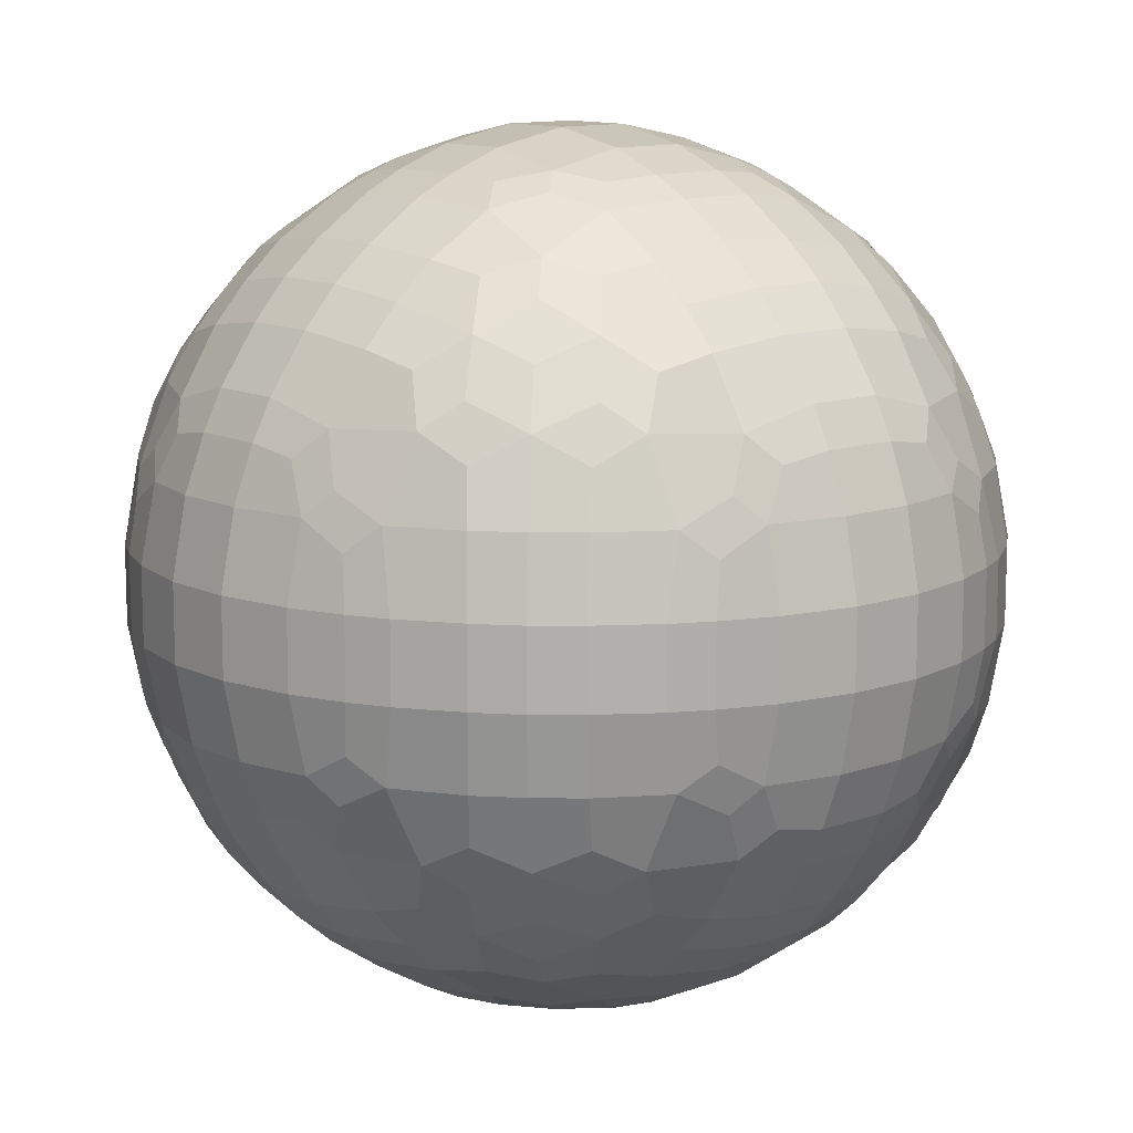
<metadata>
{"format":"obj","ext":"obj","renderer":"f3d","projection":"perspective","resolution":1024,"background":"white","views":[{"elev":11.8,"azim":139.5,"up":"+Z"}]}
</metadata>
<code>
o Cube200
v -229.2 79.34 300.9
v -229.2 80 301
v -229.2 78.39 299.9
v -229.3 79 300.3
v -229.5 80 300.3
v -229.2 78.29 299.3
v -229.5 79 299.3
v -229.7 80 299.3
v -228.2 78.32 301.9
v -228.4 79 302.1
v -228.5 80 302.2
v -228.2 77.36 300.9
v -228.4 77.99 301.3
v -228.9 79 301.2
v -229 80 301.5
v -228.4 77.19 300.3
v -228.9 78.04 300.3
v -229.1 78.67 300.6
v -228.5 77.06 299.3
v -229 77.79 299.3
v -227.2 78.32 302.9
v -227.4 79 303
v -227.5 80 303.1
v -227.3 77.27 302
v -227.6 77.99 302.3
v -227.9 79 302.6
v -228 80 302.7
v -227.2 76.39 300.9
v -227.6 76.98 301.3
v -228 77.66 301.6
v -227.4 76.24 300.3
v -227.9 76.69 300.3
v -227.5 76.13 299.3
v -228 76.56 299.3
v -226.2 79.34 303.8
v -226.3 80 303.9
v -226.3 77.36 302.9
v -226.6 77.99 303.1
v -226.6 79 303.5
v -226.8 80 303.6
v -226.3 76.39 301.9
v -226.6 76.98 302.3
v -226.9 77.66 302.7
v -226.6 76.19 301.3
v -226.9 76.6 301.6
v -226.2 75.44 299.9
v -226.6 75.72 300.3
v -226.3 75.38 299.3
v -226.8 75.63 299.3
v -225.3 78.39 303.8
v -225.6 79 303.9
v -225.6 80 304.2
v -225.6 77.19 303
v -225.6 78.04 303.5
v -225.9 78.67 303.7
v -225.6 76.24 302.1
v -225.6 76.69 302.6
v -225.3 75.44 300.9
v -225.6 75.72 301.2
v -225.6 75.33 300.3
v -225.9 75.54 300.6
v -225.6 75.1 299.3
v -224.6 78.29 303.9
v -224.6 79 304.2
v -224.6 80 304.4
v -224.6 77.06 303.1
v -224.6 77.79 303.6
v -224.6 76.13 302.2
v -224.6 76.56 302.7
v -224.6 75.38 301
v -224.6 75.63 301.5
v -224.6 75.1 300.3
v -224.6 74.9 299.3
v -229.2 81 301
v -229.2 81.66 300.9
v -229.5 81 300.3
v -229.3 82 300.3
v -229.2 82.61 299.9
v -229.7 81 299.3
v -229.5 82 299.3
v -229.2 82.71 299.3
v -228.5 81 302.2
v -228.4 82 302.1
v -228.2 82.68 301.9
v -229 81 301.5
v -228.9 82 301.2
v -228.4 83.01 301.3
v -228.2 83.64 300.9
v -229.1 82.33 300.6
v -228.9 82.96 300.3
v -228.4 83.81 300.3
v -229 83.21 299.3
v -228.5 83.94 299.3
v -227.5 81 303.1
v -227.4 82 303
v -227.2 82.68 302.9
v -228 81 302.7
v -227.9 82 302.6
v -227.6 83.01 302.3
v -227.3 83.73 302
v -228 83.34 301.6
v -227.6 84.02 301.3
v -227.2 84.61 300.9
v -227.9 84.31 300.3
v -227.4 84.76 300.3
v -228 84.44 299.3
v -227.5 84.87 299.3
v -226.3 81 303.9
v -226.2 81.66 303.8
v -226.8 81 303.6
v -226.6 82 303.5
v -226.6 83.01 303.1
v -226.3 83.64 302.9
v -226.9 83.34 302.7
v -226.6 84.02 302.3
v -226.3 84.61 301.9
v -226.9 84.4 301.6
v -226.6 84.81 301.3
v -226.6 85.28 300.3
v -226.2 85.56 299.9
v -226.8 85.37 299.3
v -226.3 85.62 299.3
v -225.6 81 304.2
v -225.6 82 303.9
v -225.3 82.61 303.8
v -225.9 82.33 303.7
v -225.6 82.96 303.5
v -225.6 83.81 303
v -225.6 84.31 302.6
v -225.6 84.76 302.1
v -225.6 85.28 301.2
v -225.3 85.56 300.9
v -225.9 85.46 300.6
v -225.6 85.67 300.3
v -225.6 85.9 299.3
v -224.6 81 304.4
v -224.6 82 304.2
v -224.6 82.71 303.9
v -224.6 83.21 303.6
v -224.6 83.94 303.1
v -224.6 84.44 302.7
v -224.6 84.87 302.2
v -224.6 85.37 301.5
v -224.6 85.62 301
v -224.6 85.9 300.3
v -224.6 86.1 299.3
v -229.2 78.29 298.3
v -229.5 79 298.3
v -229.7 80 298.3
v -229.2 78.39 297.6
v -229.3 79 297.3
v -229.5 80 297.3
v -229.2 79.34 296.7
v -229.2 80 296.5
v -228.5 77.06 298.3
v -229 77.79 298.3
v -228.4 77.19 297.3
v -228.9 78.04 297.3
v -229.1 78.67 296.9
v -228.2 77.36 296.6
v -228.4 77.99 296.3
v -228.9 79 296.3
v -229 80 296
v -228.2 78.32 295.6
v -228.4 79 295.5
v -228.5 80 295.3
v -227.5 76.13 298.3
v -228 76.56 298.3
v -227.4 76.24 297.3
v -227.9 76.69 297.3
v -227.2 76.39 296.6
v -227.6 76.98 296.2
v -228 77.66 295.9
v -227.3 77.27 295.5
v -227.6 77.99 295.2
v -227.9 79 295
v -228 80 294.8
v -227.2 78.32 294.6
v -227.4 79 294.5
v -227.5 80 294.4
v -226.3 75.38 298.3
v -226.8 75.63 298.3
v -226.2 75.44 297.6
v -226.6 75.72 297.3
v -226.6 76.19 296.3
v -226.9 76.6 295.9
v -226.3 76.39 295.6
v -226.6 76.98 295.2
v -226.9 77.66 294.9
v -226.3 77.36 294.6
v -226.6 77.99 294.4
v -226.6 79 294
v -226.8 80 293.9
v -226.2 79.34 293.7
v -226.3 80 293.6
v -225.6 75.1 298.3
v -225.6 75.33 297.3
v -225.9 75.54 296.9
v -225.3 75.44 296.7
v -225.6 75.72 296.3
v -225.6 76.24 295.5
v -225.6 76.69 295
v -225.6 77.19 294.5
v -225.6 78.04 294
v -225.9 78.67 293.8
v -225.3 78.39 293.7
v -225.6 79 293.6
v -225.6 80 293.4
v -224.6 74.9 298.3
v -224.6 75.1 297.3
v -224.6 75.38 296.5
v -224.6 75.63 296
v -224.6 76.13 295.3
v -224.6 76.56 294.8
v -224.6 77.06 294.4
v -224.6 77.79 293.9
v -224.6 78.29 293.6
v -224.6 79 293.4
v -224.6 80 293.2
v -229.7 81 298.3
v -229.5 82 298.3
v -229.2 82.71 298.3
v -229.5 81 297.3
v -229.3 82 297.3
v -229.2 82.61 297.6
v -229.2 81 296.5
v -229.2 81.66 296.7
v -229 83.21 298.3
v -228.5 83.94 298.3
v -229.1 82.33 296.9
v -228.9 82.96 297.3
v -228.4 83.81 297.3
v -229 81 296
v -228.9 82 296.3
v -228.4 83.01 296.3
v -228.2 83.64 296.6
v -228.5 81 295.3
v -228.4 82 295.5
v -228.2 82.68 295.6
v -228 84.44 298.3
v -227.5 84.87 298.3
v -227.9 84.31 297.3
v -227.4 84.76 297.3
v -228 83.34 295.9
v -227.6 84.02 296.2
v -227.2 84.61 296.6
v -228 81 294.8
v -227.9 82 295
v -227.6 83.01 295.2
v -227.3 83.73 295.5
v -227.5 81 294.4
v -227.4 82 294.5
v -227.2 82.68 294.6
v -226.8 85.37 298.3
v -226.3 85.62 298.3
v -226.6 85.28 297.3
v -226.2 85.56 297.6
v -226.9 84.4 295.9
v -226.6 84.81 296.3
v -226.9 83.34 294.9
v -226.6 84.02 295.2
v -226.3 84.61 295.6
v -226.8 81 293.9
v -226.6 82 294
v -226.6 83.01 294.4
v -226.3 83.64 294.6
v -226.3 81 293.6
v -226.2 81.66 293.7
v -225.6 85.9 298.3
v -225.9 85.46 296.9
v -225.6 85.67 297.3
v -225.6 85.28 296.3
v -225.3 85.56 296.7
v -225.6 84.31 295
v -225.6 84.76 295.5
v -225.9 82.33 293.8
v -225.6 82.96 294
v -225.6 83.81 294.5
v -225.6 81 293.4
v -225.6 82 293.6
v -225.3 82.61 293.7
v -224.6 86.1 298.3
v -224.6 85.9 297.3
v -224.6 85.37 296
v -224.6 85.62 296.5
v -224.6 84.44 294.8
v -224.6 84.87 295.3
v -224.6 83.21 293.9
v -224.6 83.94 294.4
v -224.6 81 293.2
v -224.6 82 293.4
v -224.6 82.71 293.6
v -223.6 78.29 303.9
v -223.6 79 304.2
v -223.6 80 304.4
v -223.6 77.06 303.1
v -223.6 77.79 303.6
v -223.6 76.13 302.2
v -223.6 76.56 302.7
v -223.6 75.38 301
v -223.6 75.63 301.5
v -223.6 75.1 300.3
v -223.6 74.9 299.3
v -222.9 78.39 303.8
v -222.6 79 303.9
v -222.6 80 304.2
v -222.6 77.19 303
v -222.6 78.04 303.5
v -222.3 78.67 303.7
v -222.6 76.24 302.1
v -222.6 76.69 302.6
v -222.9 75.44 300.9
v -222.6 75.72 301.2
v -222.6 75.33 300.3
v -222.3 75.54 300.6
v -222.6 75.1 299.3
v -222 79.34 303.8
v -221.9 80 303.9
v -221.9 77.36 302.9
v -221.6 77.99 303.1
v -221.6 79 303.5
v -221.4 80 303.6
v -221.9 76.39 301.9
v -221.6 76.98 302.3
v -221.3 77.66 302.7
v -221.6 76.19 301.3
v -221.3 76.6 301.6
v -222 75.44 299.9
v -221.6 75.72 300.3
v -221.9 75.38 299.3
v -221.4 75.63 299.3
v -221 78.32 302.9
v -220.8 79 303
v -220.7 80 303.1
v -220.9 77.27 302
v -220.6 77.99 302.3
v -220.3 79 302.6
v -220.2 80 302.7
v -221 76.39 300.9
v -220.6 76.98 301.3
v -220.2 77.66 301.6
v -220.8 76.24 300.3
v -220.3 76.69 300.3
v -220.7 76.13 299.3
v -220.2 76.56 299.3
v -220 78.32 301.9
v -219.8 79 302.1
v -219.7 80 302.2
v -220 77.36 300.9
v -219.8 77.99 301.3
v -219.3 79 301.2
v -219.2 80 301.5
v -219.8 77.19 300.3
v -219.3 78.04 300.3
v -219.1 78.67 300.6
v -219.7 77.06 299.3
v -219.2 77.79 299.3
v -219 79.34 300.9
v -219 80 301
v -219 78.39 299.9
v -218.9 79 300.3
v -218.7 80 300.3
v -219 78.29 299.3
v -218.7 79 299.3
v -218.5 80 299.3
v -223.6 81 304.4
v -223.6 82 304.2
v -223.6 82.71 303.9
v -223.6 83.21 303.6
v -223.6 83.94 303.1
v -223.6 84.44 302.7
v -223.6 84.87 302.2
v -223.6 85.37 301.5
v -223.6 85.62 301
v -223.6 85.9 300.3
v -223.6 86.1 299.3
v -222.6 81 304.2
v -222.6 82 303.9
v -222.9 82.61 303.8
v -222.3 82.33 303.7
v -222.6 82.96 303.5
v -222.6 83.81 303
v -222.6 84.31 302.6
v -222.6 84.76 302.1
v -222.6 85.28 301.2
v -222.9 85.56 300.9
v -222.3 85.46 300.6
v -222.6 85.67 300.3
v -222.6 85.9 299.3
v -221.9 81 303.9
v -222 81.66 303.8
v -221.4 81 303.6
v -221.6 82 303.5
v -221.6 83.01 303.1
v -221.9 83.64 302.9
v -221.3 83.34 302.7
v -221.6 84.02 302.3
v -221.9 84.61 301.9
v -221.3 84.4 301.6
v -221.6 84.81 301.3
v -221.6 85.28 300.3
v -222 85.56 299.9
v -221.4 85.37 299.3
v -221.9 85.62 299.3
v -220.7 81 303.1
v -220.8 82 303
v -221 82.68 302.9
v -220.2 81 302.7
v -220.3 82 302.6
v -220.6 83.01 302.3
v -220.9 83.73 302
v -220.2 83.34 301.6
v -220.6 84.02 301.3
v -221 84.61 300.9
v -220.3 84.31 300.3
v -220.8 84.76 300.3
v -220.2 84.44 299.3
v -220.7 84.87 299.3
v -219.7 81 302.2
v -219.8 82 302.1
v -220 82.68 301.9
v -219.2 81 301.5
v -219.3 82 301.2
v -219.8 83.01 301.3
v -220 83.64 300.9
v -219.1 82.33 300.6
v -219.3 82.96 300.3
v -219.8 83.81 300.3
v -219.2 83.21 299.3
v -219.7 83.94 299.3
v -219 81 301
v -219 81.66 300.9
v -218.7 81 300.3
v -218.9 82 300.3
v -219 82.61 299.9
v -218.5 81 299.3
v -218.7 82 299.3
v -219 82.71 299.3
v -223.6 74.9 298.3
v -223.6 75.1 297.3
v -223.6 75.38 296.5
v -223.6 75.63 296
v -223.6 76.13 295.3
v -223.6 76.56 294.8
v -223.6 77.06 294.4
v -223.6 77.79 293.9
v -223.6 78.29 293.6
v -223.6 79 293.4
v -223.6 80 293.2
v -222.6 75.1 298.3
v -222.6 75.33 297.3
v -222.3 75.54 296.9
v -222.9 75.44 296.7
v -222.6 75.72 296.3
v -222.6 76.24 295.5
v -222.6 76.69 295
v -222.6 77.19 294.5
v -222.6 78.04 294
v -222.3 78.67 293.8
v -222.9 78.39 293.7
v -222.6 79 293.6
v -222.6 80 293.4
v -221.9 75.38 298.3
v -221.4 75.63 298.3
v -222 75.44 297.6
v -221.6 75.72 297.3
v -221.6 76.19 296.3
v -221.3 76.6 295.9
v -221.9 76.39 295.6
v -221.6 76.98 295.2
v -221.3 77.66 294.9
v -221.9 77.36 294.6
v -221.6 77.99 294.4
v -221.6 79 294
v -221.4 80 293.9
v -222 79.34 293.7
v -221.9 80 293.6
v -220.7 76.13 298.3
v -220.2 76.56 298.3
v -220.8 76.24 297.3
v -220.3 76.69 297.3
v -221 76.39 296.6
v -220.6 76.98 296.2
v -220.2 77.66 295.9
v -220.9 77.27 295.5
v -220.6 77.99 295.2
v -220.3 79 295
v -220.2 80 294.8
v -221 78.32 294.6
v -220.8 79 294.5
v -220.7 80 294.4
v -219.7 77.06 298.3
v -219.2 77.79 298.3
v -219.8 77.19 297.3
v -219.3 78.04 297.3
v -219.1 78.67 296.9
v -220 77.36 296.6
v -219.8 77.99 296.3
v -219.3 79 296.3
v -219.2 80 296
v -220 78.32 295.6
v -219.8 79 295.5
v -219.7 80 295.3
v -219 78.29 298.3
v -218.7 79 298.3
v -218.5 80 298.3
v -219 78.39 297.6
v -218.9 79 297.3
v -218.7 80 297.3
v -219 79.34 296.7
v -219 80 296.5
v -223.6 86.1 298.3
v -223.6 85.9 297.3
v -223.6 85.37 296
v -223.6 85.62 296.5
v -223.6 84.44 294.8
v -223.6 84.87 295.3
v -223.6 83.21 293.9
v -223.6 83.94 294.4
v -223.6 81 293.2
v -223.6 82 293.4
v -223.6 82.71 293.6
v -222.6 85.9 298.3
v -222.3 85.46 296.9
v -222.6 85.67 297.3
v -222.6 85.28 296.3
v -222.9 85.56 296.7
v -222.6 84.31 295
v -222.6 84.76 295.5
v -222.3 82.33 293.8
v -222.6 82.96 294
v -222.6 83.81 294.5
v -222.6 81 293.4
v -222.6 82 293.6
v -222.9 82.61 293.7
v -221.4 85.37 298.3
v -221.9 85.62 298.3
v -221.6 85.28 297.3
v -222 85.56 297.6
v -221.3 84.4 295.9
v -221.6 84.81 296.3
v -221.3 83.34 294.9
v -221.6 84.02 295.2
v -221.9 84.61 295.6
v -221.4 81 293.9
v -221.6 82 294
v -221.6 83.01 294.4
v -221.9 83.64 294.6
v -221.9 81 293.6
v -222 81.66 293.7
v -220.2 84.44 298.3
v -220.7 84.87 298.3
v -220.3 84.31 297.3
v -220.8 84.76 297.3
v -220.2 83.34 295.9
v -220.6 84.02 296.2
v -221 84.61 296.6
v -220.2 81 294.8
v -220.3 82 295
v -220.6 83.01 295.2
v -220.9 83.73 295.5
v -220.7 81 294.4
v -220.8 82 294.5
v -221 82.68 294.6
v -219.2 83.21 298.3
v -219.7 83.94 298.3
v -219.1 82.33 296.9
v -219.3 82.96 297.3
v -219.8 83.81 297.3
v -219.2 81 296
v -219.3 82 296.3
v -219.8 83.01 296.3
v -220 83.64 296.6
v -219.7 81 295.3
v -219.8 82 295.5
v -220 82.68 295.6
v -218.5 81 298.3
v -218.7 82 298.3
v -219 82.71 298.3
v -218.7 81 297.3
v -218.9 82 297.3
v -219 82.61 297.6
v -219 81 296.5
v -219 81.66 296.7
f 4 1 2 5
f 6 3 4 7
f 7 4 5 8
f 13 9 10 14
f 14 10 11 15
f 2 1 14 15
f 16 12 13 17
f 17 13 14 18
f 4 3 17 18
f 18 14 1 4
f 19 16 17 20
f 20 17 3 6
f 25 21 22 26
f 10 9 25 26
f 26 22 23 27
f 11 10 26 27
f 29 24 25 30
f 13 12 29 30
f 30 25 9 13
f 31 28 29 32
f 32 29 12 16
f 33 31 32 34
f 34 32 16 19
f 22 21 38 39
f 39 35 36 40
f 23 22 39 40
f 42 37 38 43
f 25 24 42 43
f 43 38 21 25
f 44 41 42 45
f 29 28 44 45
f 45 42 24 29
f 47 44 28 31
f 48 46 47 49
f 49 47 31 33
f 36 35 51 52
f 38 37 53 54
f 54 50 51 55
f 39 38 54 55
f 55 51 35 39
f 42 41 56 57
f 57 53 37 42
f 59 56 41 44
f 60 58 59 61
f 47 46 60 61
f 61 59 44 47
f 62 60 46 48
f 51 50 63 64
f 52 51 64 65
f 54 53 66 67
f 67 63 50 54
f 57 56 68 69
f 69 66 53 57
f 59 58 70 71
f 71 68 56 59
f 72 70 58 60
f 73 72 60 62
f 5 2 74 76
f 76 74 75 77
f 8 5 76 79
f 79 76 77 80
f 80 77 78 81
f 15 11 82 85
f 74 2 15 85
f 85 82 83 86
f 75 74 85 86
f 86 83 84 87
f 77 75 86 89
f 89 86 87 90
f 78 77 89 90
f 90 87 88 91
f 81 78 90 92
f 92 90 91 93
f 27 23 94 97
f 82 11 27 97
f 97 94 95 98
f 83 82 97 98
f 98 95 96 99
f 84 83 98 99
f 87 84 99 101
f 101 99 100 102
f 88 87 101 102
f 91 88 102 104
f 104 102 103 105
f 93 91 104 106
f 106 104 105 107
f 40 36 108 110
f 94 23 40 110
f 110 108 109 111
f 95 94 110 111
f 96 95 111 112
f 99 96 112 114
f 114 112 113 115
f 100 99 114 115
f 102 100 115 117
f 117 115 116 118
f 103 102 117 118
f 105 103 118 119
f 107 105 119 121
f 121 119 120 122
f 108 36 52 123
f 109 108 123 124
f 111 109 124 126
f 126 124 125 127
f 112 111 126 127
f 113 112 127 128
f 115 113 128 129
f 116 115 129 130
f 118 116 130 131
f 119 118 131 133
f 133 131 132 134
f 120 119 133 134
f 122 120 134 135
f 123 52 65 136
f 124 123 136 137
f 125 124 137 138
f 127 125 138 139
f 128 127 139 140
f 129 128 140 141
f 130 129 141 142
f 131 130 142 143
f 132 131 143 144
f 134 132 144 145
f 135 134 145 146
f 147 6 7 148
f 148 7 8 149
f 150 147 148 151
f 151 148 149 152
f 153 151 152 154
f 155 19 20 156
f 156 20 6 147
f 157 155 156 158
f 158 156 147 150
f 159 158 150 151
f 160 157 158 161
f 161 158 159 162
f 162 159 151 153
f 163 162 153 154
f 164 161 162 165
f 165 162 163 166
f 167 33 34 168
f 168 34 19 155
f 169 167 168 170
f 170 168 155 157
f 171 169 170 172
f 172 170 157 160
f 173 172 160 161
f 174 172 173 175
f 175 173 161 164
f 176 175 164 165
f 177 176 165 166
f 178 175 176 179
f 179 176 177 180
f 181 48 49 182
f 182 49 33 167
f 183 181 182 184
f 184 182 167 169
f 185 184 169 171
f 186 185 171 172
f 187 185 186 188
f 188 186 172 174
f 189 188 174 175
f 190 188 189 191
f 191 189 175 178
f 192 191 178 179
f 193 192 179 180
f 194 192 193 195
f 196 62 48 181
f 197 196 181 183
f 198 197 183 184
f 199 197 198 200
f 200 198 184 185
f 201 200 185 187
f 202 201 187 188
f 203 202 188 190
f 204 203 190 191
f 205 204 191 192
f 206 204 205 207
f 207 205 192 194
f 208 207 194 195
f 209 73 62 196
f 210 209 196 197
f 211 210 197 199
f 212 211 199 200
f 213 212 200 201
f 214 213 201 202
f 215 214 202 203
f 216 215 203 204
f 217 216 204 206
f 218 217 206 207
f 219 218 207 208
f 149 8 79 220
f 220 79 80 221
f 221 80 81 222
f 152 149 220 223
f 223 220 221 224
f 224 221 222 225
f 154 152 223 226
f 226 223 224 227
f 222 81 92 228
f 228 92 93 229
f 231 230 224 225
f 225 222 228 231
f 231 228 229 232
f 233 163 154 226
f 234 233 226 227
f 227 224 230 234
f 234 230 231 235
f 235 231 232 236
f 166 163 233 237
f 237 233 234 238
f 238 234 235 239
f 229 93 106 240
f 240 106 107 241
f 232 229 240 242
f 242 240 241 243
f 245 244 235 236
f 236 232 242 245
f 245 242 243 246
f 247 177 166 237
f 248 247 237 238
f 249 248 238 239
f 239 235 244 249
f 249 244 245 250
f 180 177 247 251
f 251 247 248 252
f 252 248 249 253
f 241 107 121 254
f 254 121 122 255
f 243 241 254 256
f 256 254 255 257
f 259 258 245 246
f 246 243 256 259
f 261 260 249 250
f 250 245 258 261
f 261 258 259 262
f 263 193 180 251
f 264 263 251 252
f 265 264 252 253
f 253 249 260 265
f 265 260 261 266
f 195 193 263 267
f 267 263 264 268
f 255 122 135 269
f 271 270 256 257
f 257 255 269 271
f 259 256 270 272
f 272 270 271 273
f 275 274 261 262
f 262 259 272 275
f 277 276 264 265
f 278 277 265 266
f 266 261 274 278
f 279 208 195 267
f 280 279 267 268
f 268 264 276 280
f 280 276 277 281
f 269 135 146 282
f 271 269 282 283
f 285 284 272 273
f 273 271 283 285
f 287 286 274 275
f 275 272 284 287
f 289 288 277 278
f 278 274 286 289
f 290 219 208 279
f 291 290 279 280
f 292 291 280 281
f 281 277 288 292
f 64 63 293 294
f 65 64 294 295
f 67 66 296 297
f 297 293 63 67
f 69 68 298 299
f 299 296 66 69
f 71 70 300 301
f 301 298 68 71
f 302 300 70 72
f 303 302 72 73
f 294 293 304 305
f 295 294 305 306
f 297 296 307 308
f 308 304 293 297
f 309 305 304 308
f 299 298 310 311
f 311 307 296 299
f 301 300 312 313
f 313 310 298 301
f 314 312 300 302
f 315 313 312 314
f 316 314 302 303
f 306 305 317 318
f 308 307 319 320
f 309 308 320 321
f 321 317 305 309
f 322 318 317 321
f 311 310 323 324
f 324 319 307 311
f 325 320 319 324
f 326 323 310 313
f 327 324 323 326
f 315 314 328 329
f 329 326 313 315
f 330 328 314 316
f 331 329 328 330
f 321 320 332 333
f 322 321 333 334
f 325 324 335 336
f 336 332 320 325
f 337 333 332 336
f 338 334 333 337
f 327 326 339 340
f 340 335 324 327
f 341 336 335 340
f 342 339 326 329
f 343 340 339 342
f 344 342 329 331
f 345 343 342 344
f 337 336 346 347
f 338 337 347 348
f 341 340 349 350
f 350 346 336 341
f 351 347 346 350
f 352 348 347 351
f 353 349 340 343
f 354 350 349 353
f 355 351 350 354
f 356 353 343 345
f 357 354 353 356
f 352 351 358 359
f 355 354 360 361
f 361 358 351 355
f 362 359 358 361
f 363 360 354 357
f 364 361 360 363
f 365 362 361 364
f 136 65 295 366
f 137 136 366 367
f 138 137 367 368
f 139 138 368 369
f 140 139 369 370
f 141 140 370 371
f 142 141 371 372
f 143 142 372 373
f 144 143 373 374
f 145 144 374 375
f 146 145 375 376
f 366 295 306 377
f 367 366 377 378
f 368 367 378 379
f 381 379 378 380
f 369 368 379 381
f 370 369 381 382
f 371 370 382 383
f 372 371 383 384
f 373 372 384 385
f 374 373 385 386
f 388 386 385 387
f 375 374 386 388
f 376 375 388 389
f 377 306 318 390
f 378 377 390 391
f 392 390 318 322
f 393 391 390 392
f 380 378 391 393
f 381 380 393 394
f 382 381 394 395
f 397 395 394 396
f 383 382 395 397
f 384 383 397 398
f 400 398 397 399
f 385 384 398 400
f 387 385 400 401
f 388 387 401 402
f 404 402 401 403
f 389 388 402 404
f 392 322 334 405
f 393 392 405 406
f 394 393 406 407
f 408 405 334 338
f 409 406 405 408
f 410 407 406 409
f 396 394 407 410
f 397 396 410 411
f 413 411 410 412
f 399 397 411 413
f 400 399 413 414
f 416 414 413 415
f 401 400 414 416
f 418 416 415 417
f 403 401 416 418
f 408 338 348 419
f 409 408 419 420
f 410 409 420 421
f 422 419 348 352
f 423 420 419 422
f 424 421 420 423
f 412 410 421 424
f 413 412 424 425
f 427 424 423 426
f 428 425 424 427
f 415 413 425 428
f 430 428 427 429
f 417 415 428 430
f 422 352 359 431
f 423 422 431 432
f 433 431 359 362
f 434 432 431 433
f 426 423 432 434
f 427 426 434 435
f 436 433 362 365
f 437 434 433 436
f 438 435 434 437
f 429 427 435 438
f 439 303 73 209
f 440 439 209 210
f 441 440 210 211
f 442 441 211 212
f 443 442 212 213
f 444 443 213 214
f 445 444 214 215
f 446 445 215 216
f 447 446 216 217
f 448 447 217 218
f 449 448 218 219
f 450 316 303 439
f 451 450 439 440
f 453 451 440 441
f 454 452 451 453
f 454 453 441 442
f 455 454 442 443
f 456 455 443 444
f 457 456 444 445
f 458 457 445 446
f 460 458 446 447
f 461 459 458 460
f 461 460 447 448
f 462 461 448 449
f 463 330 316 450
f 464 331 330 463
f 465 463 450 451
f 466 464 463 465
f 466 465 451 452
f 467 466 452 454
f 469 467 454 455
f 470 468 467 469
f 470 469 455 456
f 472 470 456 457
f 473 471 470 472
f 473 472 457 458
f 474 473 458 459
f 476 474 459 461
f 477 475 474 476
f 477 476 461 462
f 478 344 331 464
f 479 345 344 478
f 480 478 464 466
f 481 479 478 480
f 482 480 466 467
f 483 481 480 482
f 483 482 467 468
f 485 483 468 470
f 486 484 483 485
f 486 485 470 471
f 489 486 471 473
f 490 487 486 489
f 490 489 473 474
f 491 488 487 490
f 491 490 474 475
f 492 356 345 479
f 493 357 356 492
f 494 492 479 481
f 495 493 492 494
f 497 494 481 483
f 498 495 494 497
f 498 497 483 484
f 499 496 495 498
f 501 498 484 486
f 502 499 498 501
f 502 501 486 487
f 503 500 499 502
f 503 502 487 488
f 504 363 357 493
f 505 364 363 504
f 506 365 364 505
f 507 504 493 495
f 508 505 504 507
f 508 507 495 496
f 509 506 505 508
f 510 508 496 499
f 511 509 508 510
f 511 510 499 500
f 282 146 376 512
f 283 282 512 513
f 515 514 284 285
f 285 283 513 515
f 517 516 286 287
f 287 284 514 517
f 519 518 288 289
f 289 286 516 519
f 520 449 219 290
f 521 520 290 291
f 522 521 291 292
f 292 288 518 522
f 512 376 389 523
f 513 512 523 525
f 527 525 524 526
f 527 526 514 515
f 515 513 525 527
f 529 528 516 517
f 517 514 526 529
f 532 531 518 519
f 519 516 528 532
f 533 462 449 520
f 534 533 520 521
f 535 531 530 534
f 535 534 521 522
f 522 518 531 535
f 537 404 403 536
f 523 389 404 537
f 539 537 536 538
f 539 538 524 525
f 525 523 537 539
f 526 524 538 541
f 544 541 540 543
f 544 543 528 529
f 529 526 541 544
f 547 546 530 531
f 548 543 542 547
f 548 547 531 532
f 532 528 543 548
f 549 545 475 477
f 549 477 462 533
f 550 546 545 549
f 550 549 533 534
f 534 530 546 550
f 552 418 417 551
f 536 403 418 552
f 554 552 551 553
f 538 536 552 554
f 557 554 553 556
f 557 556 540 541
f 541 538 554 557
f 561 556 555 560
f 561 560 542 543
f 543 540 556 561
f 562 558 488 491
f 562 491 475 545
f 563 559 558 562
f 563 562 545 546
f 564 560 559 563
f 564 563 546 547
f 547 542 560 564
f 566 430 429 565
f 551 417 430 566
f 569 566 565 568
f 553 551 566 569
f 572 568 567 571
f 573 569 568 572
f 573 572 555 556
f 556 553 569 573
f 574 570 500 503
f 574 503 488 558
f 575 571 570 574
f 575 574 558 559
f 576 572 571 575
f 576 575 559 560
f 560 555 572 576
f 577 436 365 506
f 578 437 436 577
f 579 438 437 578
f 565 429 438 579
f 580 577 506 509
f 581 578 577 580
f 582 579 578 581
f 582 581 567 568
f 568 565 579 582
f 583 580 509 511
f 583 511 500 570
f 584 581 580 583
f 584 583 570 571
f 571 567 581 584

</code>
